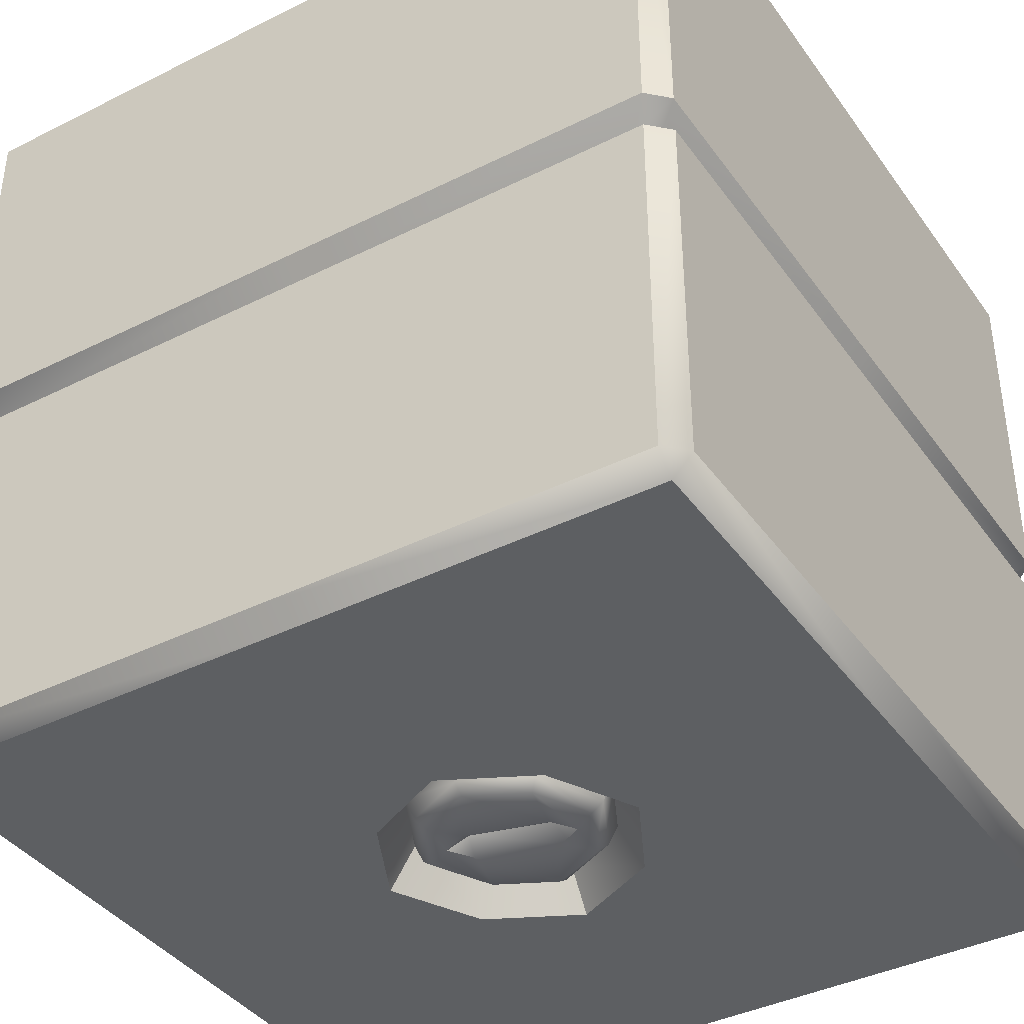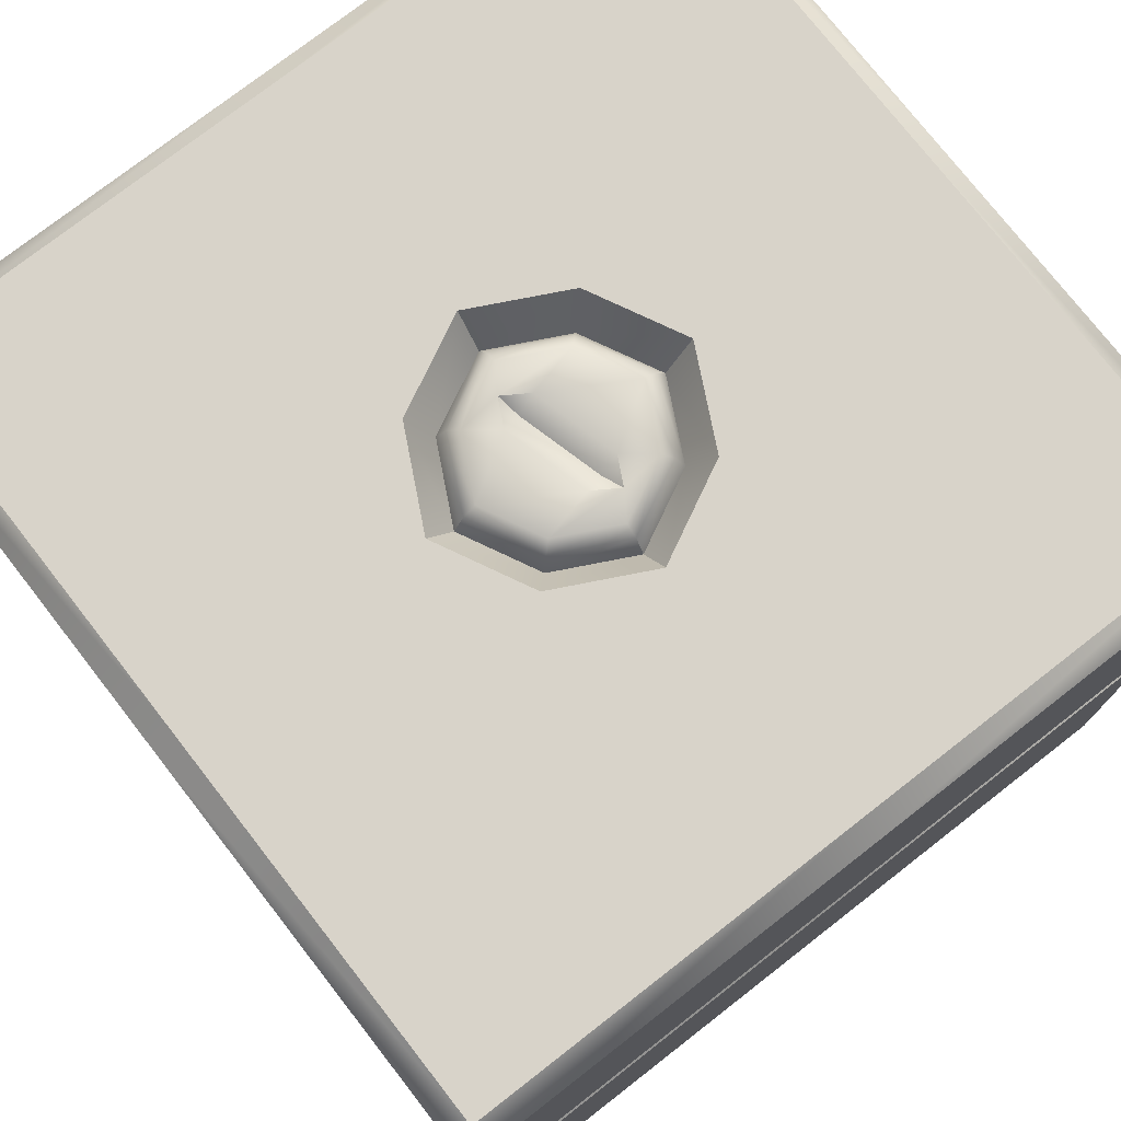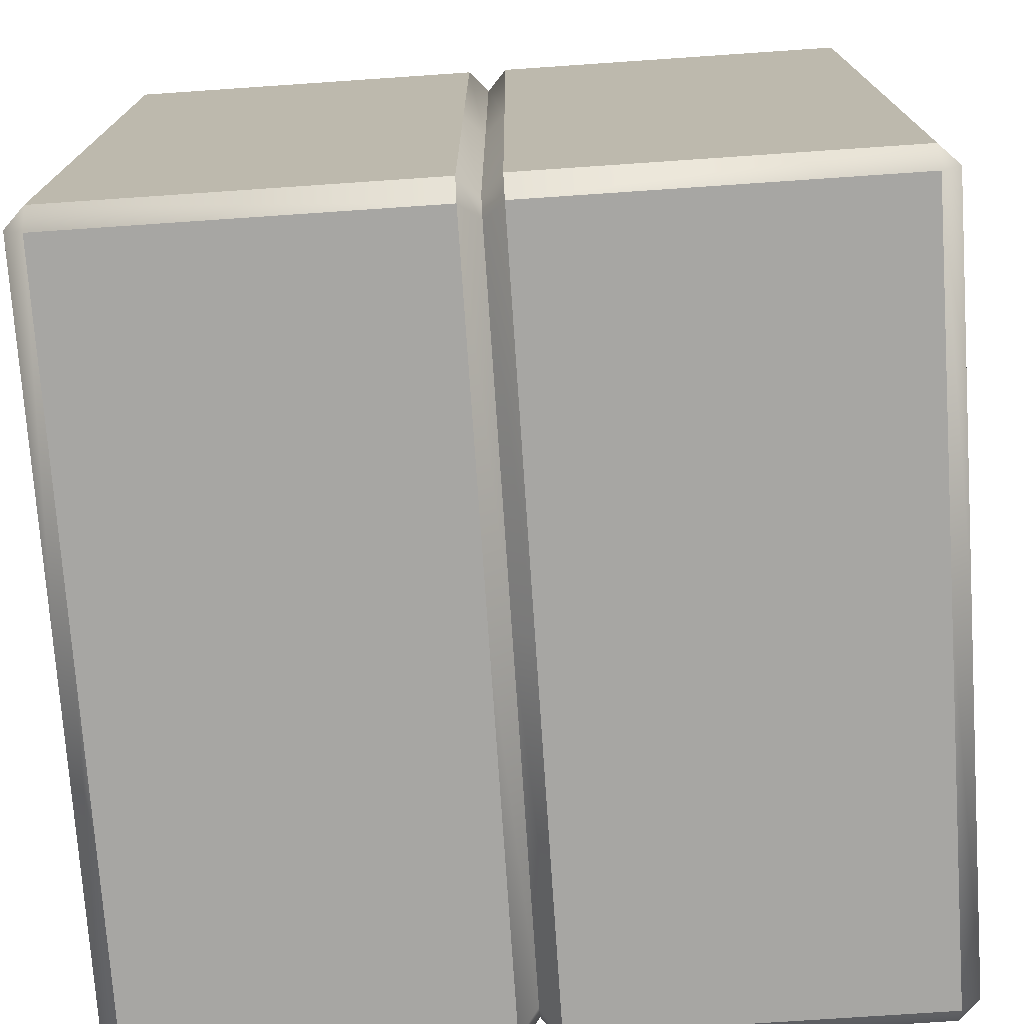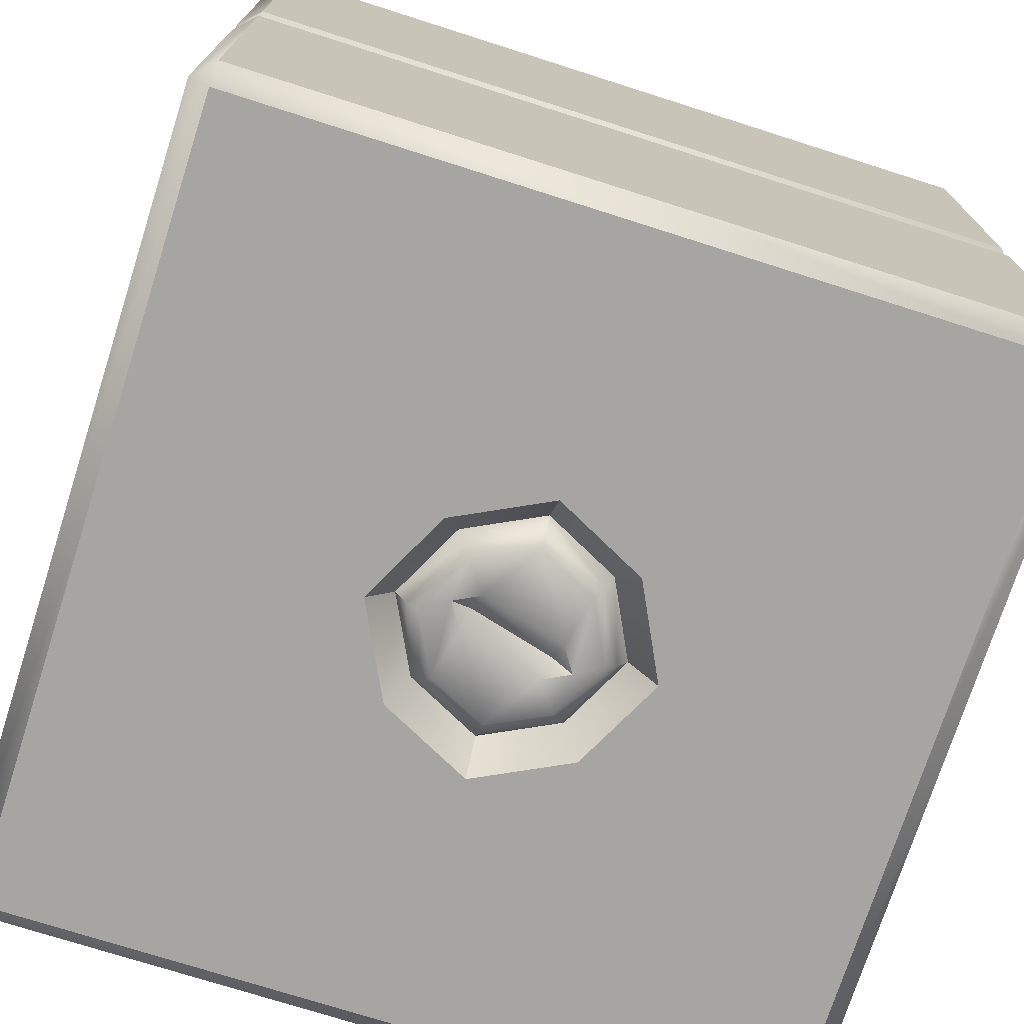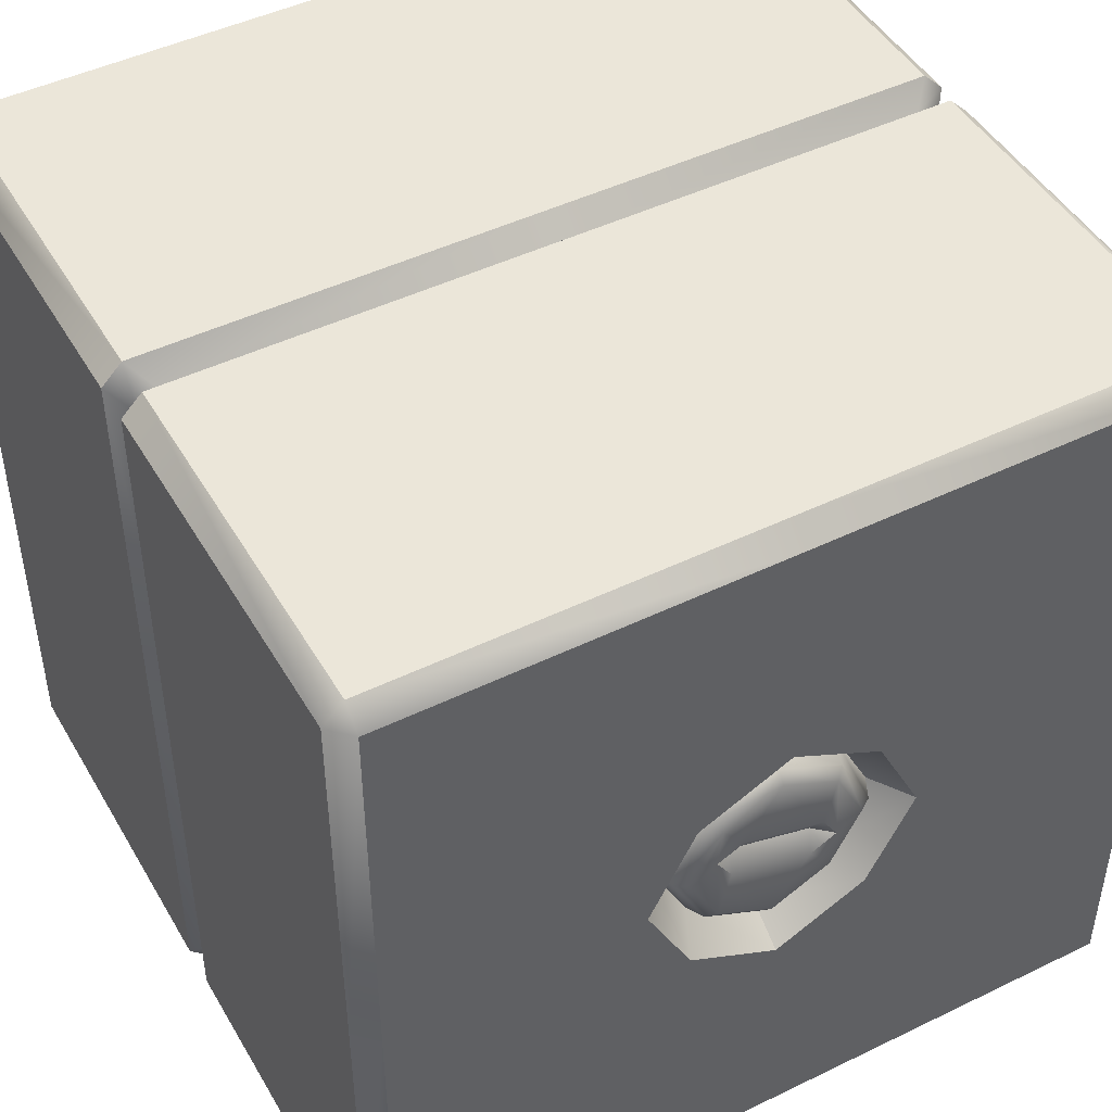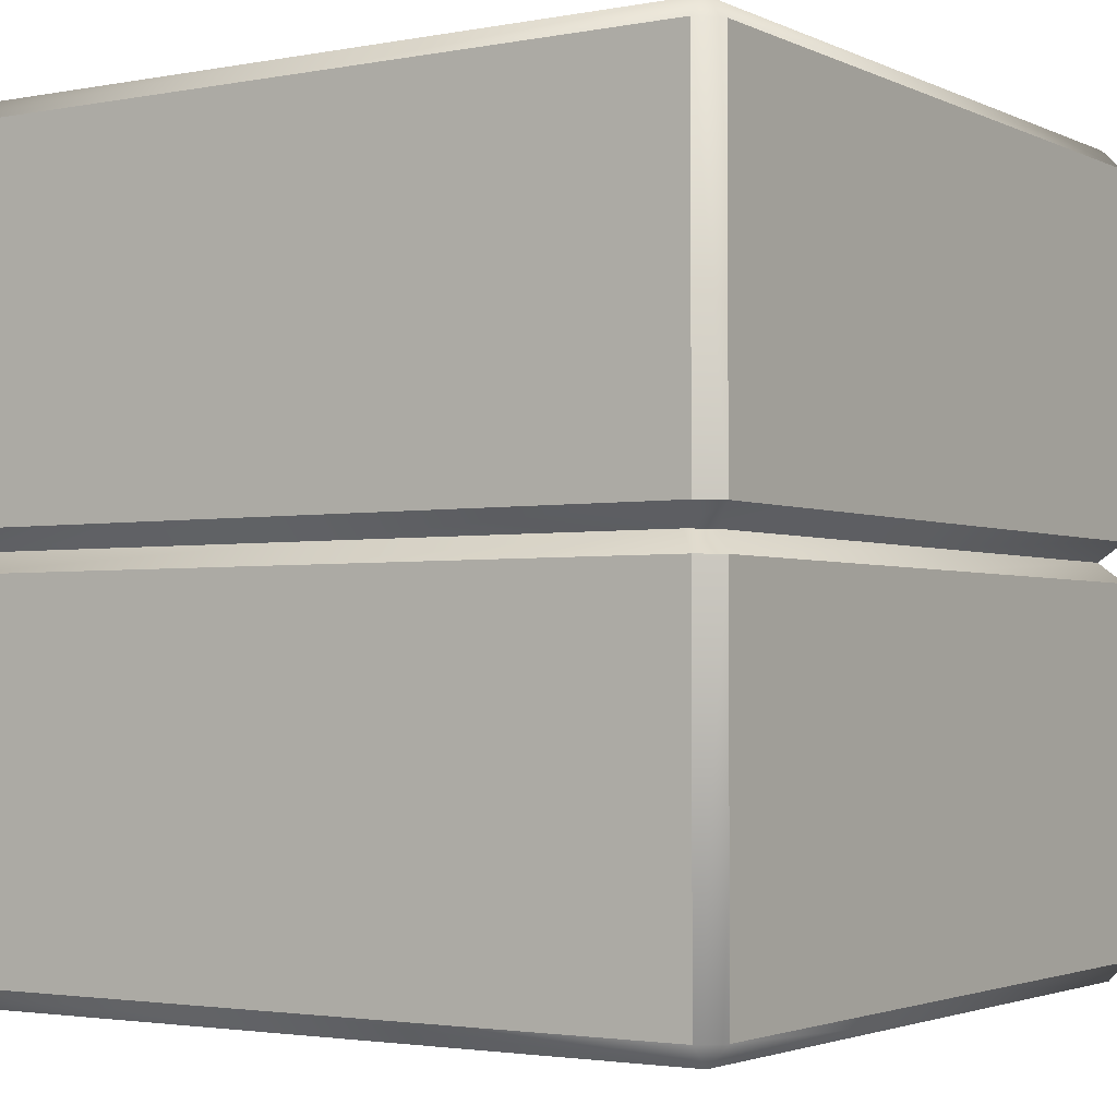
<metadata>
{"format":"obj","ext":"obj","renderer":"f3d","projection":"perspective","resolution":1024,"background":"white","views":[{"elev":-39.5,"azim":-148.1,"up":"+Z"},{"elev":76.0,"azim":52.1,"up":"+Z"},{"elev":-74.2,"azim":-86.1,"up":"+Y"},{"elev":-73.7,"azim":162.3,"up":"+Z"},{"elev":46.7,"azim":151.1,"up":"+Y"},{"elev":-2.5,"azim":-146.7,"up":"+Z"}]}
</metadata>
<code>
o platform_decorative_2x2x2_green
v -0.95 0.05 1
v -1 0.05 0.95
v -0.95 1.95 1
v -0.95 2 0.95
v -1 1.95 0.95
v 1 0.05 0.95
v 0.95 0.05 1
v 0.95 2 0.95
v 0.95 1.95 1
v 1 1.95 0.95
v -0.95 0 0.95
v 0.95 0 0.95
v -0.95 1 1
v -1 1 0.95
v 0.95 1 1
v 1 1 0.95
v 0 0.05 1
v 0 2 0.95
v 0 1.95 1
v 0 0 0.95
v -0.3341 1 1
v 0 0.6659 1
v 0.3341 1 1
v 0 1.334 1
v -0.222 0.778 1
v 0.222 0.778 1
v 0.222 1.222 1
v -0.222 1.222 1
v -0.2683 1 0.9
v 0 0.7317 0.9
v 0.2683 1 0.9
v 0 1.268 0.9
v -0.1783 0.8217 0.9
v 0.1783 0.8217 0.9
v 0.1783 1.178 0.9
v -0.1783 1.178 0.9
v -0.1513 0.9595 0.9727
v 0.1513 1.041 0.9727
v -0.1005 0.9731 0.9418
v -0.08815 0.9268 0.9727
v 0.1005 1.027 0.9418
v 0.1129 0.9807 0.9727
v 0.08815 1.073 0.9727
v -0.1129 1.019 0.9727
v -0.1412 1.141 0.9727
v -0.2125 1 0.9727
v -0.1412 0.8588 0.9727
v 0 0.7875 0.9727
v 0.1412 0.8588 0.9727
v 0.2125 1 0.9727
v 0.1412 1.141 0.9727
v 0 1.213 0.9727
v 0.1623 0.8377 0.9519
v -0.1623 0.8377 0.9519
v 0 0.7574 0.9522
v 0 1.243 0.9522
v -0.1623 1.162 0.9519
v 0.2426 1 0.9522
v -0.2426 1 0.9522
v 0.1623 1.162 0.9519
v -0.95 0.05 -1
v -1 0.05 -0.95
v -0.95 1.95 -1
v -0.95 2 -0.95
v -1 1.95 -0.95
v 1 0.05 -0.95
v 0.95 0.05 -1
v 0.95 2 -0.95
v 0.95 1.95 -1
v 1 1.95 -0.95
v -0.95 0 -0.95
v 0.95 0 -0.95
v -0.95 1 -1
v -1 1 -0.95
v 0.95 1 -1
v 1 1 -0.95
v 0 0.05 -1
v 0 2 -0.95
v 0 1.95 -1
v 0 0 -0.95
v -0.3341 1 -1
v 0 0.6659 -1
v 0.3341 1 -1
v 0 1.334 -1
v -0.222 0.778 -1
v 0.222 0.778 -1
v 0.222 1.222 -1
v -0.222 1.222 -1
v -0.2683 1 -0.9
v 0 0.7317 -0.9
v 0.2683 1 -0.9
v 0 1.268 -0.9
v -0.1783 0.8217 -0.9
v 0.1783 0.8217 -0.9
v 0.1783 1.178 -0.9
v -0.1783 1.178 -0.9
v -0.1513 0.9595 -0.9727
v 0.1513 1.041 -0.9727
v -0.1005 0.9731 -0.9418
v -0.08815 0.9268 -0.9727
v 0.1005 1.027 -0.9418
v 0.1129 0.9807 -0.9727
v 0.08815 1.073 -0.9727
v -0.1129 1.019 -0.9727
v -0.1412 1.141 -0.9727
v -0.2125 1 -0.9727
v -0.1412 0.8588 -0.9727
v 0 0.7875 -0.9727
v 0.1412 0.8588 -0.9727
v 0.2125 1 -0.9727
v 0.1412 1.141 -0.9727
v 0 1.213 -0.9727
v 0.1623 0.8377 -0.9519
v -0.1623 0.8377 -0.9519
v 0 0.7574 -0.9522
v 0 1.243 -0.9522
v -0.1623 1.162 -0.9519
v 0.2426 1 -0.9522
v -0.2426 1 -0.9522
v 0.1623 1.162 -0.9519
v -1 0.05 -0.05
v -1 0.05 0.05
v -0.95 0.0975 0
v -0.95 2 0.05
v -0.95 2 -0.05
v -0.9025 1.95 0
v -1 1.95 -0.05
v -1 1.95 0.05
v -0.95 1.903 0
v 1 0.05 0.05
v 1 0.05 -0.05
v 0.95 0.0975 0
v 0.95 2 0.05
v 0.95 2 -0.05
v 0.9025 1.95 0
v 1 1.95 0.05
v 1 1.95 -0.05
v 0.95 1.903 0
v 0.95 0 -0.05
v 0.95 0 0.05
v 0.9025 0.05 0
v -0.95 0 0.05
v -0.95 0 -0.05
v -0.9025 0.05 0
v -1 1 0.05
v -1 1 -0.05
v -0.95 1 0
v 1 1 -0.05
v 1 1 0.05
v 0.95 1 0
v 0 0 0.05
v 0 0 -0.05
v 0 0.05 0
v 0 2 -0.05
v 0 2 0.05
v 0 1.95 0
f 148 76 70 137
f 14 5 128 145
f 1 25 21 13
f 11 1 2
f 3 4 5
f 12 6 7
f 8 9 10
f 143 121 62 71
f 13 3 5 14
f 149 136 10 16
f 15 7 6 16
f 20 12 7 17
f 18 4 3 19
f 9 15 16 10
f 1 13 14 2
f 72 66 131 139
f 9 19 24 27
f 28 24 19 3
f 8 18 19 9
f 11 20 17 1
f 134 137 70 68
f 7 15 23 26
f 23 27 35 31
f 28 21 29 36
f 26 23 31 34
f 22 26 34 30
f 55 53 49 48
f 54 55 48 47
f 56 57 45 52
f 21 25 33 29
f 27 24 32 35
f 24 28 36 32
f 25 22 30 33
f 50 38 49
f 42 40 48
f 43 38 51
f 38 43 41
f 53 58 50 49
f 57 59 46 45
f 58 60 51 50
f 59 54 47 46
f 60 56 52 51
f 43 44 39 41
f 44 37 39
f 42 38 41
f 17 7 26 22
f 15 9 27 23
f 21 28 3 13
f 17 22 25 1
f 37 44 45
f 37 46 47
f 40 47 48
f 37 40 39
f 38 42 49
f 38 50 51
f 43 51 52
f 40 42 41 39
f 45 44 52
f 46 37 45
f 44 43 52
f 49 42 48
f 40 37 47
f 72 139 152 80
f 62 121 146 74
f 80 152 143 71
f 130 149 16 6
f 154 78 64 125
f 74 146 127 65
f 35 32 56 60
f 29 33 54 59
f 31 35 60 58
f 36 29 59 57
f 34 31 58 53
f 32 36 57 56
f 33 30 55 54
f 30 34 53 55
f 12 20 151 140
f 64 65 127 125
f 61 73 81 85
f 71 62 61
f 63 65 64
f 72 67 66
f 68 70 69
f 4 124 128 5
f 73 74 65 63
f 134 68 78 154
f 75 76 66 67
f 80 77 67 72
f 78 79 63 64
f 69 70 76 75
f 61 62 74 73
f 133 155 18 8
f 69 87 84 79
f 88 63 79 84
f 68 69 79 78
f 71 61 77 80
f 133 8 10 136
f 67 86 83 75
f 83 91 95 87
f 88 96 89 81
f 86 94 91 83
f 82 90 94 86
f 115 108 109 113
f 114 107 108 115
f 116 112 105 117
f 81 89 93 85
f 87 95 92 84
f 84 92 96 88
f 85 93 90 82
f 110 109 98
f 102 108 100
f 103 111 98
f 98 101 103
f 113 109 110 118
f 117 105 106 119
f 118 110 111 120
f 119 106 107 114
f 120 111 112 116
f 103 101 99 104
f 104 99 97
f 102 101 98
f 77 82 86 67
f 75 83 87 69
f 81 73 63 88
f 77 61 85 82
f 97 105 104
f 97 107 106
f 100 108 107
f 97 99 100
f 98 109 102
f 98 111 110
f 103 112 111
f 100 99 101 102
f 105 112 104
f 106 105 97
f 104 112 103
f 109 108 102
f 100 107 97
f 20 11 142 151
f 142 11 2 122
f 131 66 76 148
f 155 124 4 18
f 12 140 130 6
f 95 120 116 92
f 89 119 114 93
f 91 118 120 95
f 96 117 119 89
f 94 113 118 91
f 92 116 117 96
f 93 114 115 90
f 90 115 113 94
f 155 133 135 156
f 156 135 134 154
f 152 139 141 153
f 153 141 140 151
f 149 130 132 150
f 150 132 131 148
f 146 121 123 147
f 147 123 122 145
f 143 152 153 144
f 144 153 151 142
f 133 136 138 135
f 135 138 137 134
f 139 131 132 141
f 141 132 130 140
f 125 127 129 126
f 126 129 128 124
f 142 122 123 144
f 144 123 121 143
f 127 146 147 129
f 129 147 145 128
f 124 155 156 126
f 126 156 154 125
f 136 149 150 138
f 138 150 148 137
f 2 14 145 122

</code>
